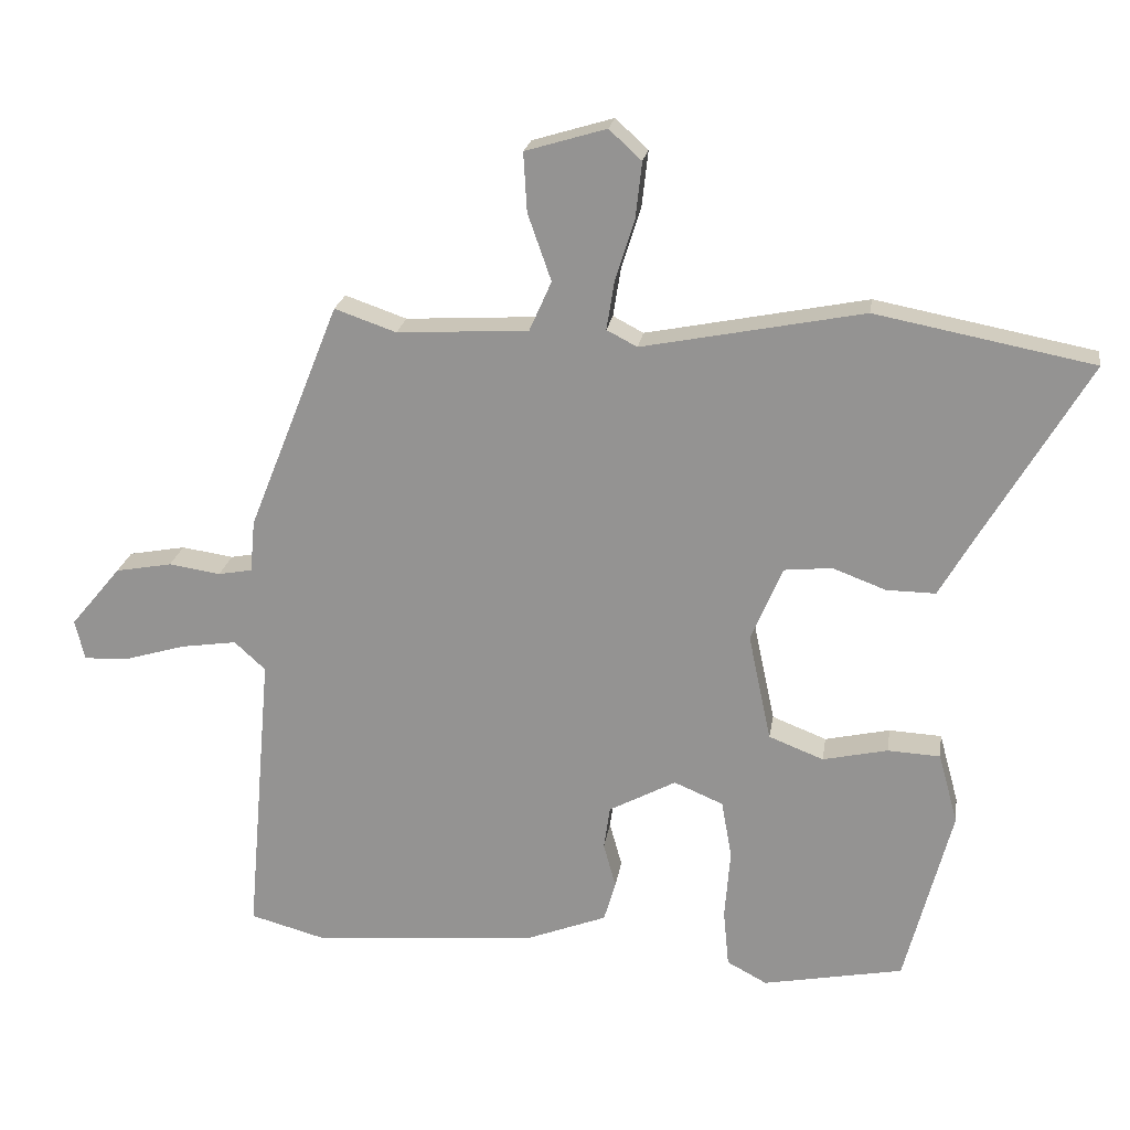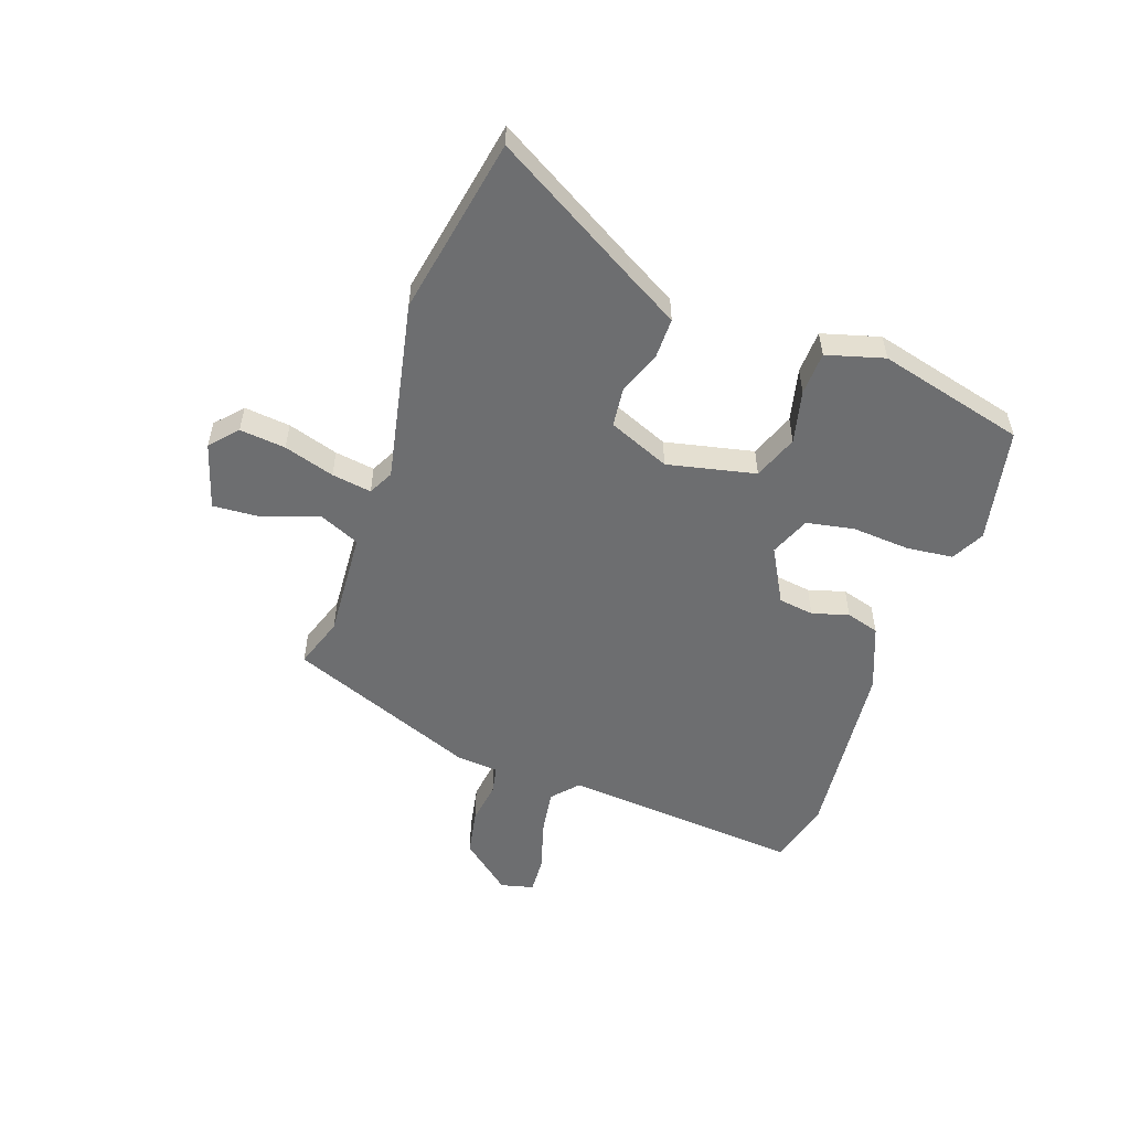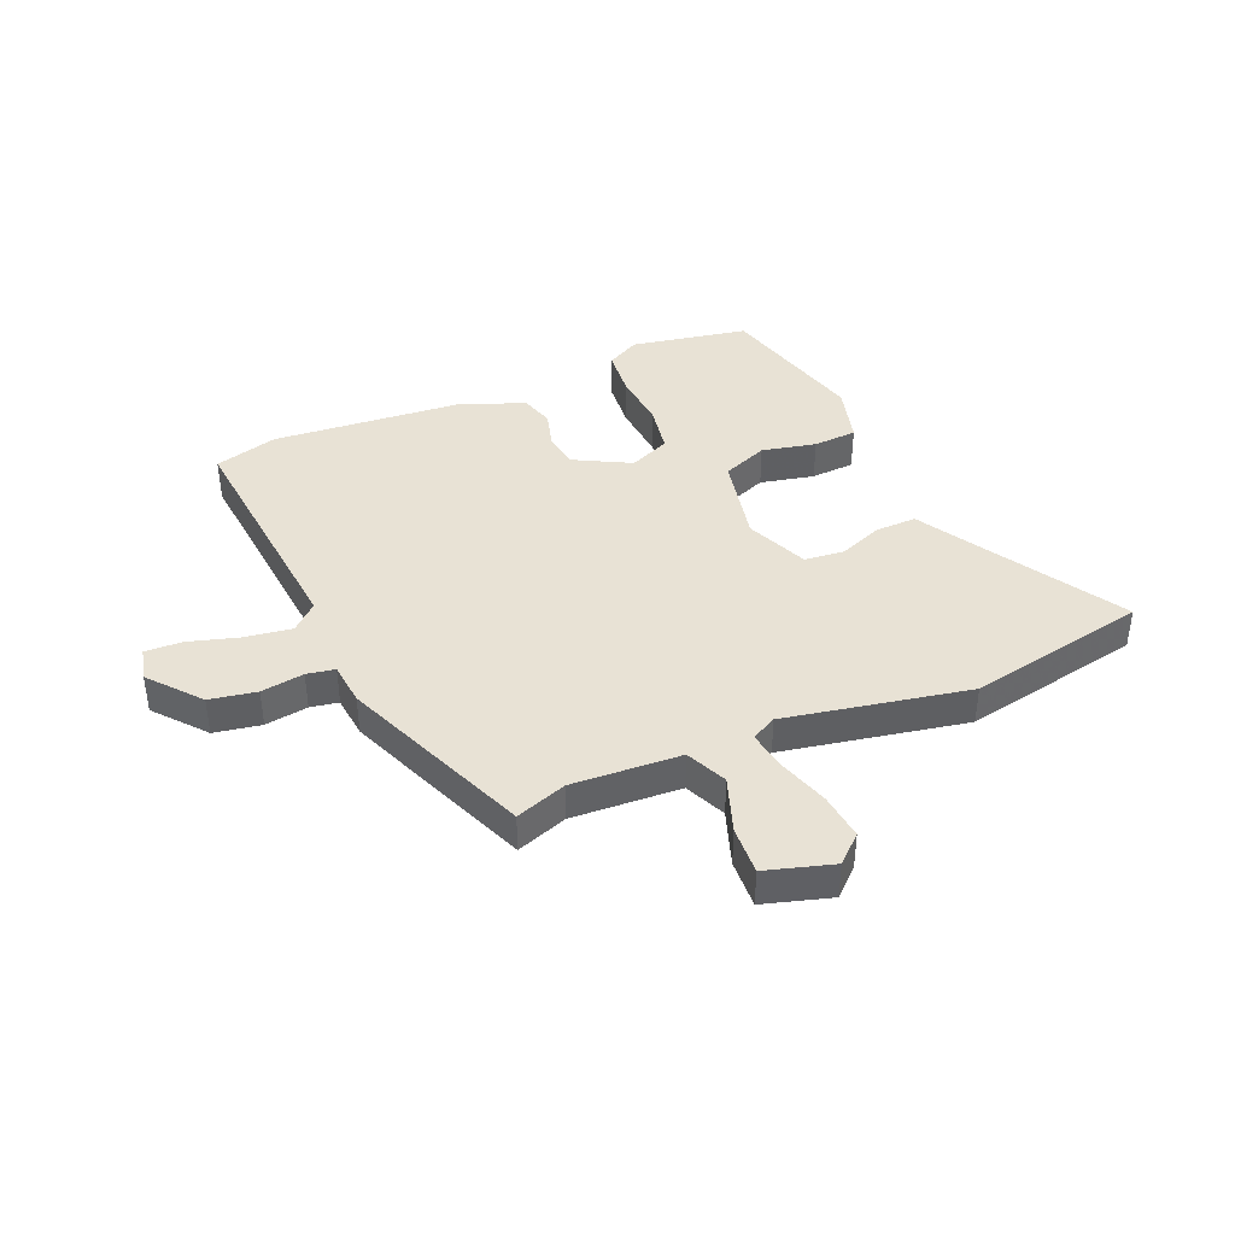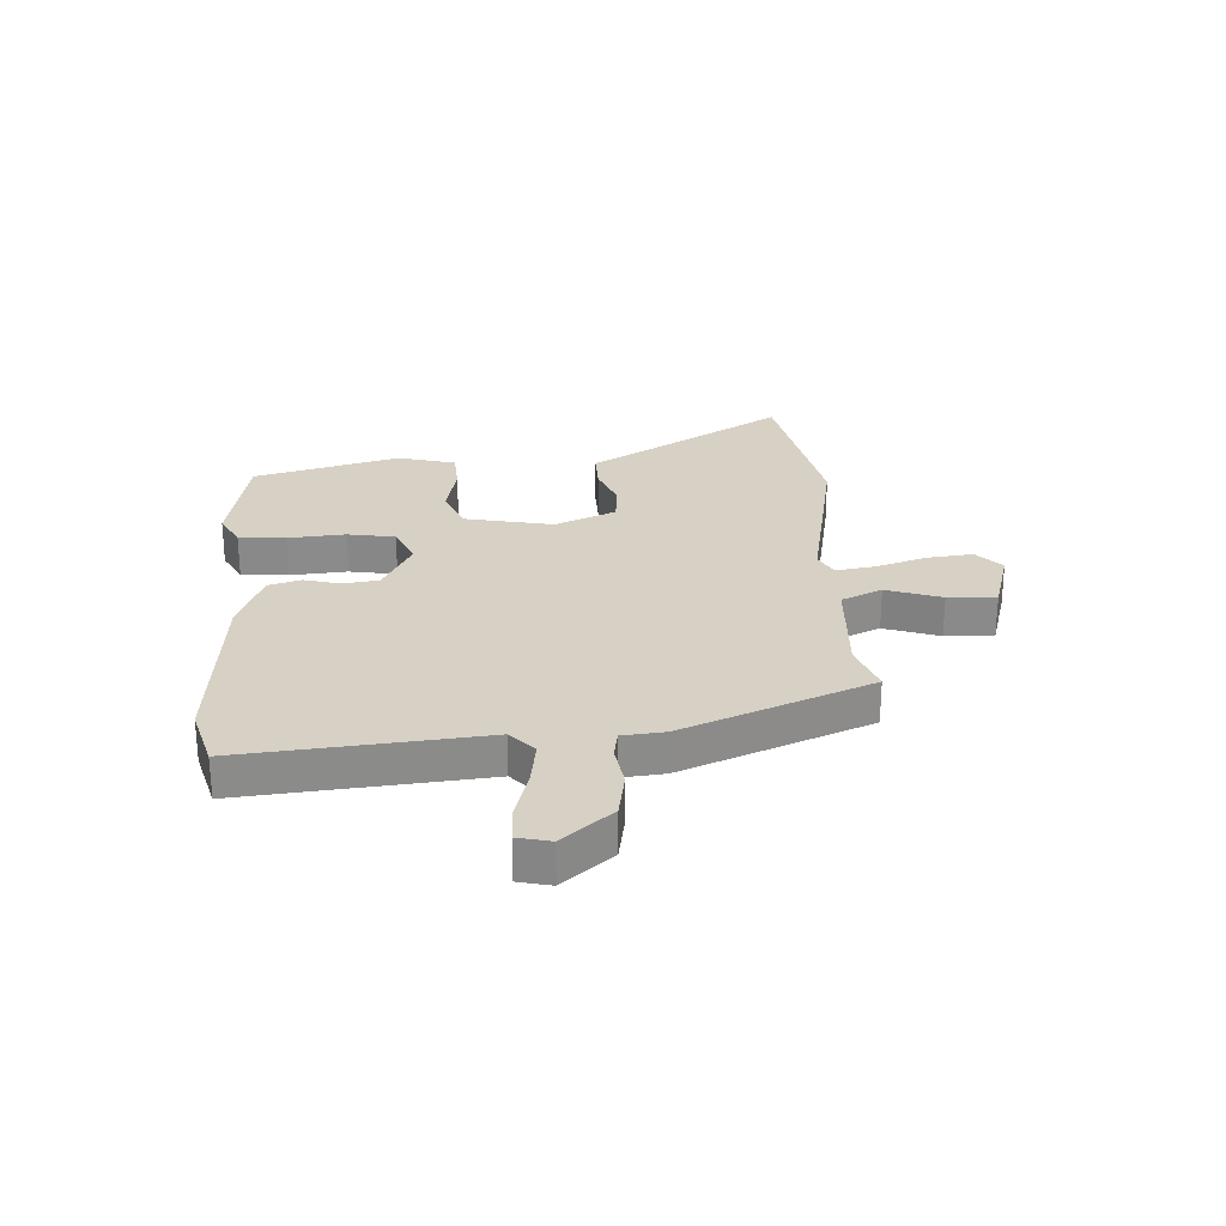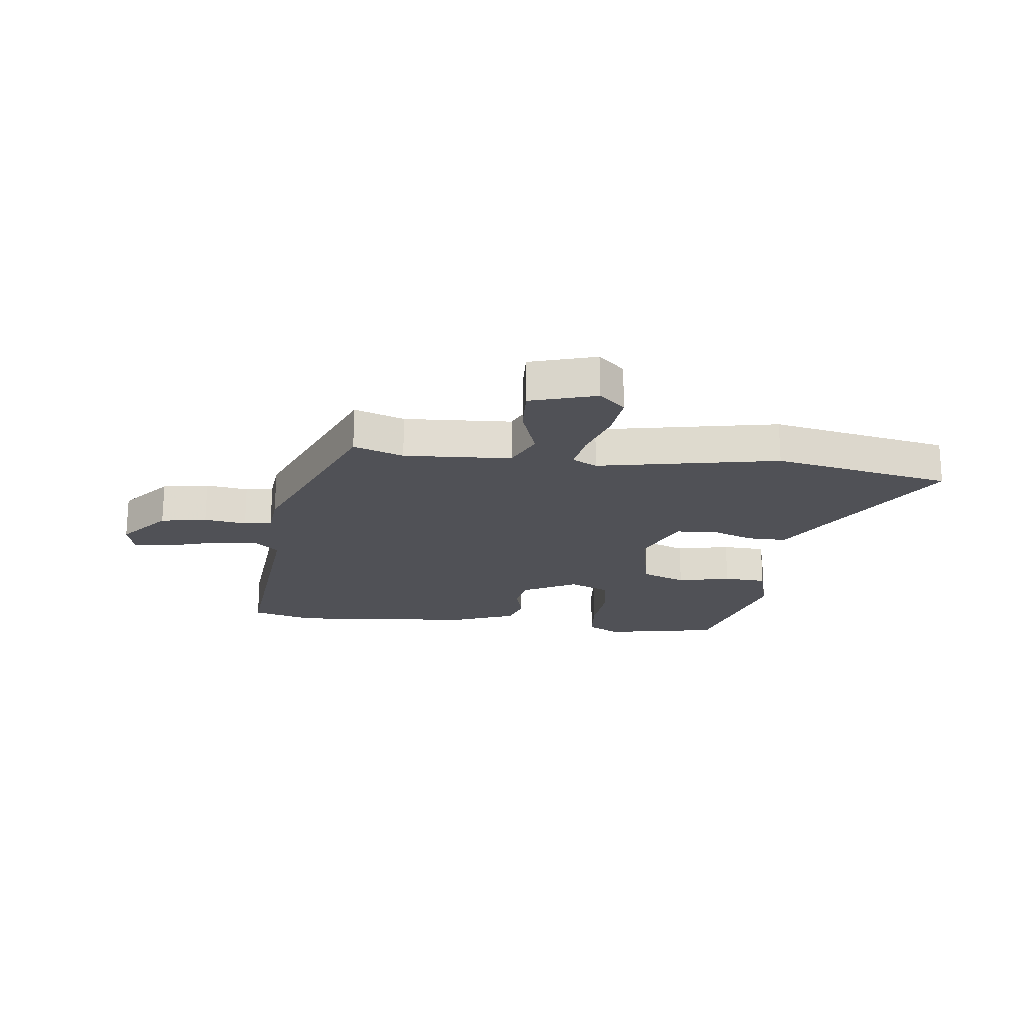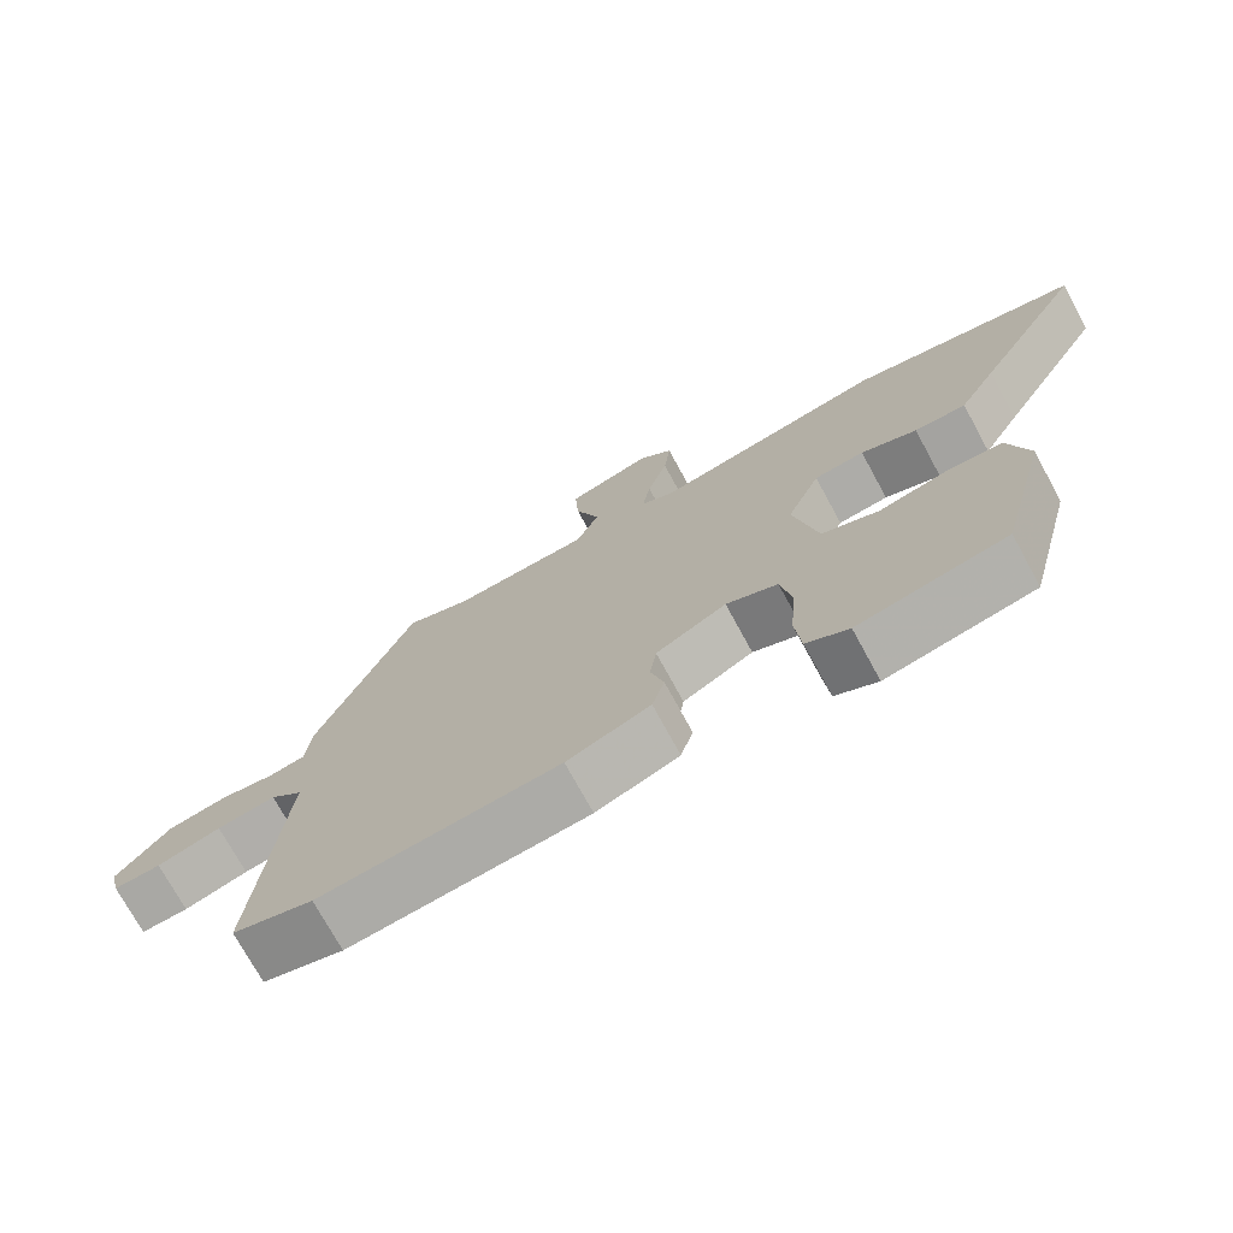
<metadata>
{"format":"obj","ext":"obj","renderer":"f3d","projection":"perspective","resolution":1024,"background":"white","views":[{"elev":21.6,"azim":8.6,"up":"+Z"},{"elev":-54.2,"azim":71.2,"up":"+Y"},{"elev":40.8,"azim":-23.3,"up":"+Y"},{"elev":26.6,"azim":-93.6,"up":"+Y"},{"elev":-20.3,"azim":-7.0,"up":"+Y"},{"elev":-73.4,"azim":28.6,"up":"+Z"}]}
</metadata>
<code>
v 0.376 0.07 0.524
v 0.691 0.07 0.463
v 0.539 0.07 0.206
v 0.487 0.07 0.116
v 0.416 0.07 0.117
v 0.339 0.07 0.146
v 0.27 0.07 0.139
v 0.224 0.07 0.031
v 0.257 0.07 -0.125
v 0.336 0.07 -0.156
v 0.43 0.07 -0.135
v 0.506 0.07 -0.139
v 0.534 0.07 -0.241
v 0.466 0.07 -0.5
v 0.263 0.07 -0.539
v 0.205 0.07 -0.508
v 0.197 0.07 -0.425
v 0.205 0.07 -0.324
v 0.19 0.07 -0.24
v 0.119 0.07 -0.21
v 0.022 0.07 -0.262
v 0.013 0.07 -0.324
v 0.031 0.07 -0.389
v 0.014 0.07 -0.447
v -0.1 0.07 -0.491
v -0.428 0.07 -0.52
v -0.538 0.07 -0.49
v -0.501 0.07 -0.067
v -0.546 0.07 -0.026
v -0.627 0.07 -0.038
v -0.715 0.07 -0.064
v -0.78 0.07 -0.067
v -0.794 0.07 -0.009
v -0.721 0.07 0.079
v -0.639 0.07 0.094
v -0.564 0.07 0.083
v -0.515 0.07 0.092
v -0.508 0.07 0.167
v -0.376 0.07 0.498
v -0.287 0.07 0.467
v -0.097 0.07 0.478
v -0.065 0.07 0.55
v -0.099 0.07 0.647
v -0.104 0.07 0.732
v 0.013 0.07 0.767
v 0.06 0.07 0.724
v 0.051 0.07 0.643
v 0.023 0.07 0.554
v 0.012 0.07 0.484
v 0.056 0.07 0.461
v 0.376 0 0.524
v 0.691 0 0.463
v 0.539 0 0.206
v 0.487 0 0.116
v 0.416 0 0.117
v 0.339 0 0.146
v 0.27 0 0.139
v 0.224 0 0.031
v 0.257 0 -0.125
v 0.336 0 -0.156
v 0.43 0 -0.135
v 0.506 0 -0.139
v 0.534 0 -0.241
v 0.466 0 -0.5
v 0.263 0 -0.539
v 0.205 0 -0.508
v 0.197 0 -0.425
v 0.205 0 -0.324
v 0.19 0 -0.24
v 0.119 0 -0.21
v 0.022 0 -0.262
v 0.013 0 -0.324
v 0.031 0 -0.389
v 0.014 0 -0.447
v -0.1 0 -0.491
v -0.428 0 -0.52
v -0.538 0 -0.49
v -0.501 0 -0.067
v -0.546 0 -0.026
v -0.627 0 -0.038
v -0.715 0 -0.064
v -0.78 0 -0.067
v -0.794 0 -0.009
v -0.721 0 0.079
v -0.639 0 0.094
v -0.564 0 0.083
v -0.515 0 0.092
v -0.508 0 0.167
v -0.376 0 0.498
v -0.287 0 0.467
v -0.097 0 0.478
v -0.065 0 0.55
v -0.099 0 0.647
v -0.104 0 0.732
v 0.013 0 0.767
v 0.06 0 0.724
v 0.051 0 0.643
v 0.023 0 0.554
v 0.012 0 0.484
v 0.056 0 0.461
f 45 46 47 48
f 45 48 49
f 42 43 44 45
f 42 45 49
f 41 42 49
f 40 41 49 50
f 37 38 39 40
f 33 34 35 36
f 33 36 37
f 30 31 32 33
f 29 30 33 37
f 28 29 37 40
f 22 23 24 25
f 21 22 25 26
f 15 16 17 18
f 15 18 19
f 14 15 19
f 13 14 19
f 10 11 12 13
f 9 10 13 19
f 8 9 19 20
f 3 4 5 6
f 3 6 7
f 50 1 2 3
f 50 3 7
f 21 26 27 28
f 21 28 40 50
f 20 21 50
f 7 8 20 50
f 98 97 96 95
f 99 98 95
f 95 94 93 92
f 99 95 92
f 99 92 91
f 100 99 91 90
f 90 89 88 87
f 86 85 84 83
f 87 86 83
f 83 82 81 80
f 87 83 80 79
f 90 87 79 78
f 75 74 73 72
f 76 75 72 71
f 68 67 66 65
f 69 68 65
f 69 65 64
f 69 64 63
f 63 62 61 60
f 69 63 60 59
f 70 69 59 58
f 56 55 54 53
f 57 56 53
f 53 52 51 100
f 57 53 100
f 78 77 76 71
f 100 90 78 71
f 100 71 70
f 100 70 58 57
f 1 51 52 2
f 2 52 53 3
f 3 53 54 4
f 4 54 55 5
f 5 55 56 6
f 6 56 57 7
f 7 57 58 8
f 8 58 59 9
f 9 59 60 10
f 10 60 61 11
f 11 61 62 12
f 12 62 63 13
f 13 63 64 14
f 14 64 65 15
f 15 65 66 16
f 16 66 67 17
f 17 67 68 18
f 18 68 69 19
f 19 69 70 20
f 20 70 71 21
f 21 71 72 22
f 22 72 73 23
f 23 73 74 24
f 24 74 75 25
f 25 75 76 26
f 26 76 77 27
f 27 77 78 28
f 28 78 79 29
f 29 79 80 30
f 30 80 81 31
f 31 81 82 32
f 32 82 83 33
f 33 83 84 34
f 34 84 85 35
f 35 85 86 36
f 36 86 87 37
f 37 87 88 38
f 38 88 89 39
f 39 89 90 40
f 40 90 91 41
f 41 91 92 42
f 42 92 93 43
f 43 93 94 44
f 44 94 95 45
f 45 95 96 46
f 46 96 97 47
f 47 97 98 48
f 48 98 99 49
f 49 99 100 50
f 50 100 51 1

</code>
